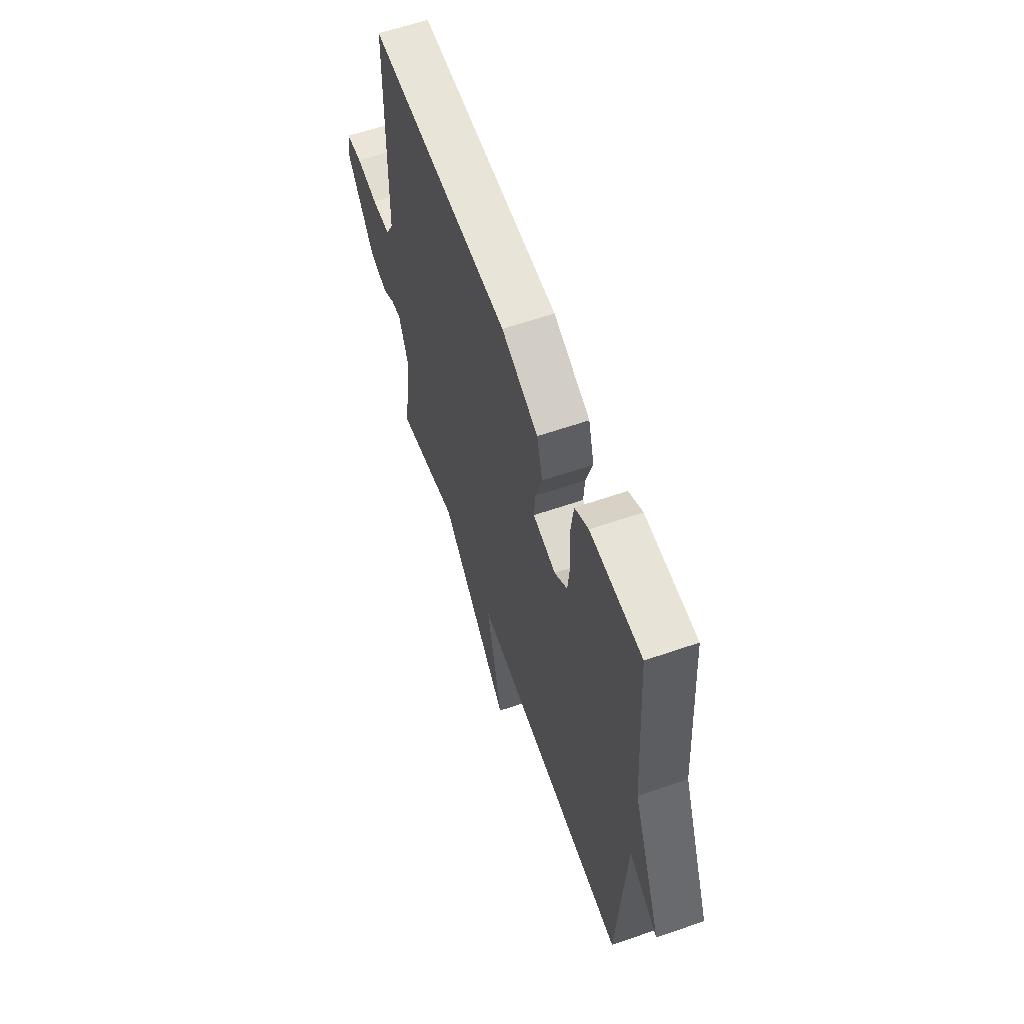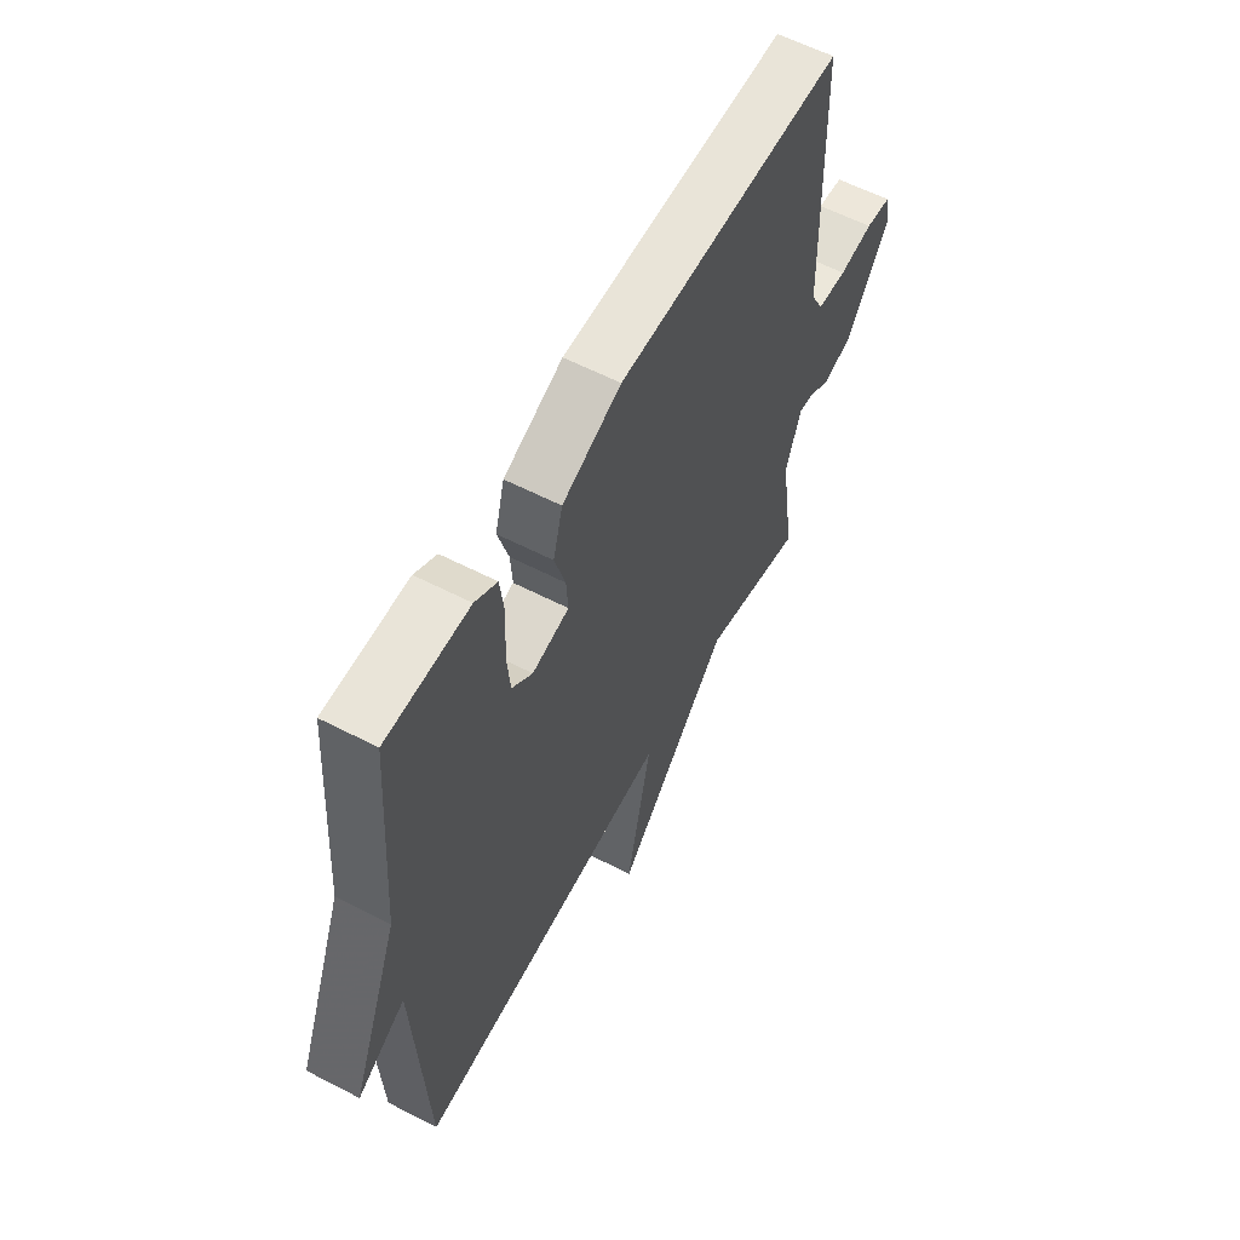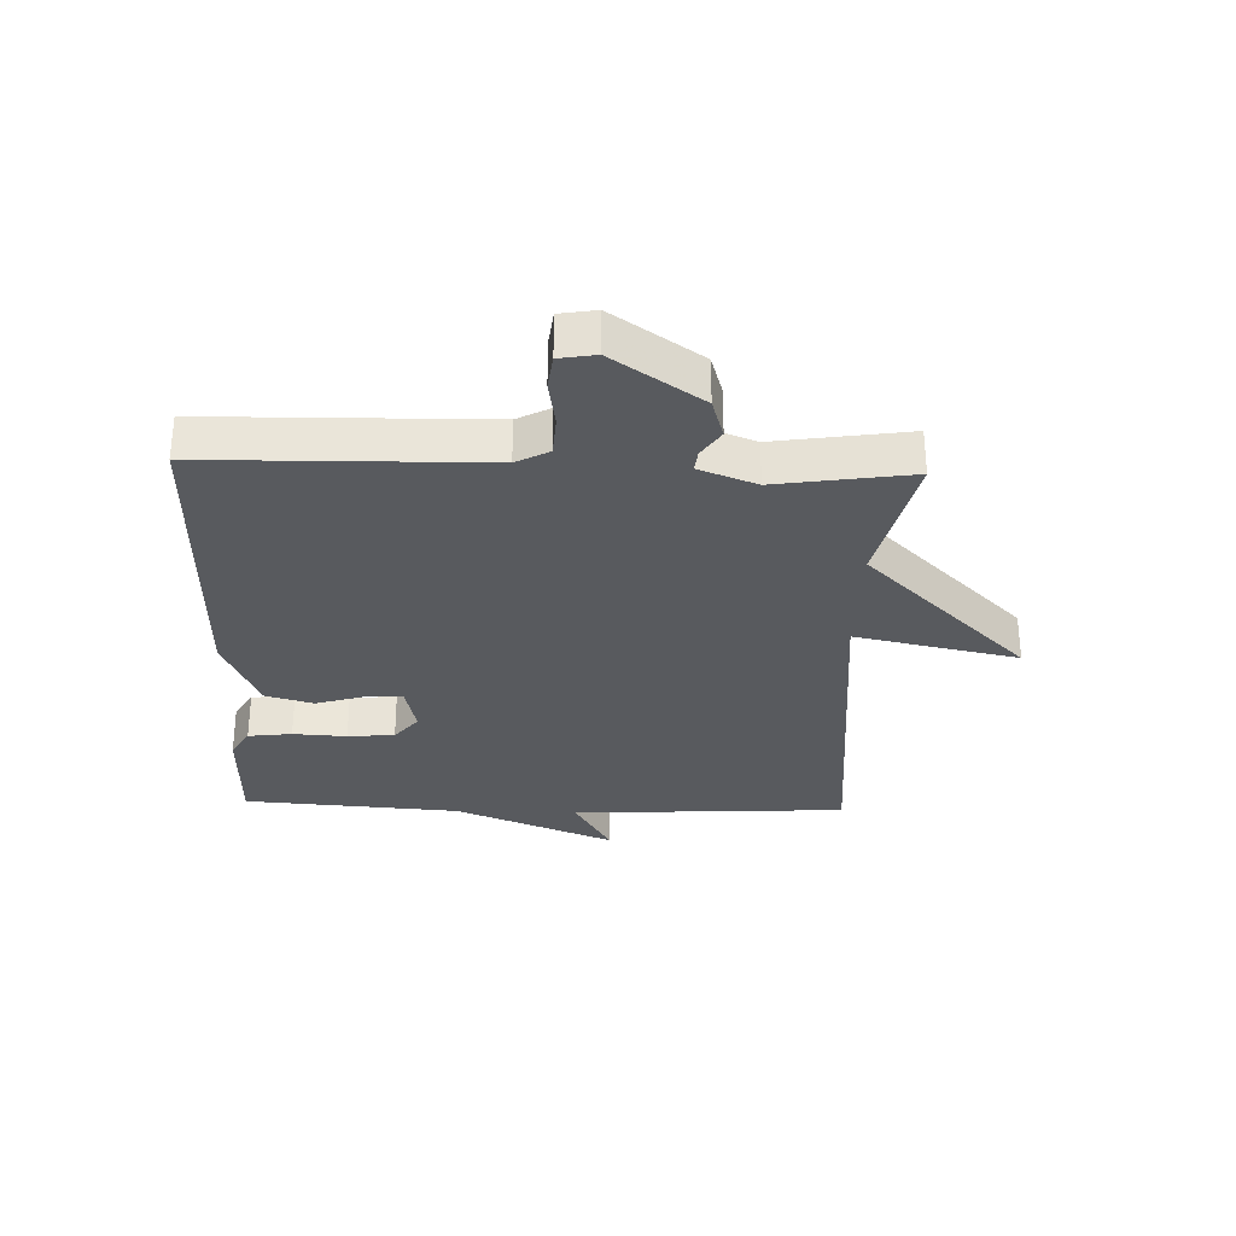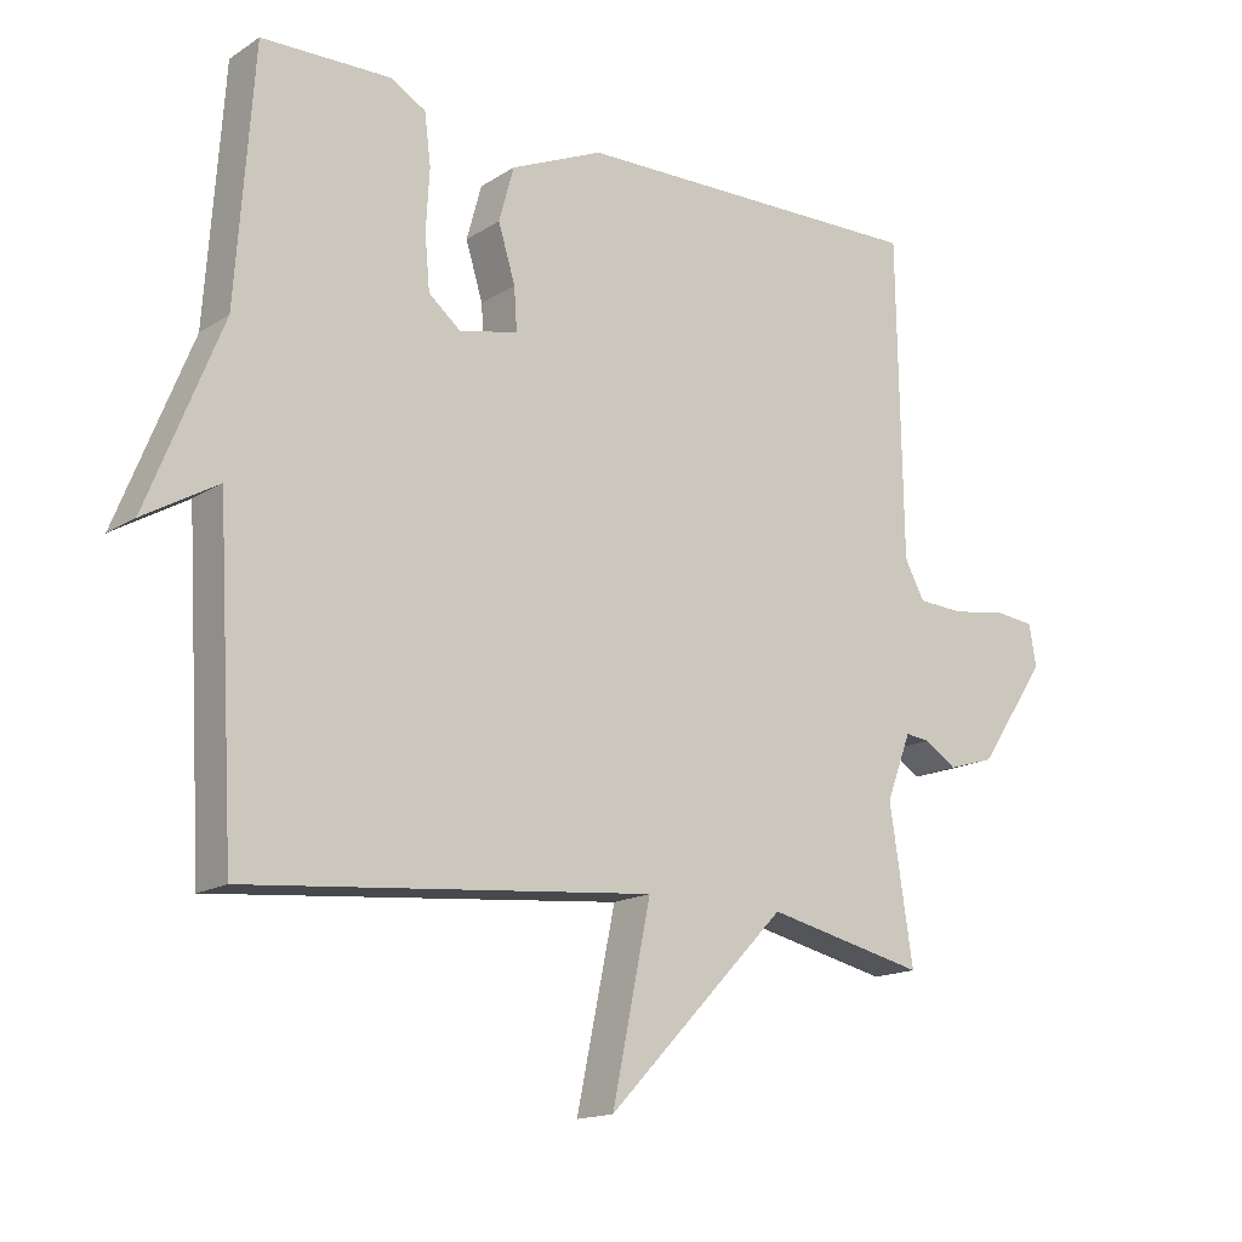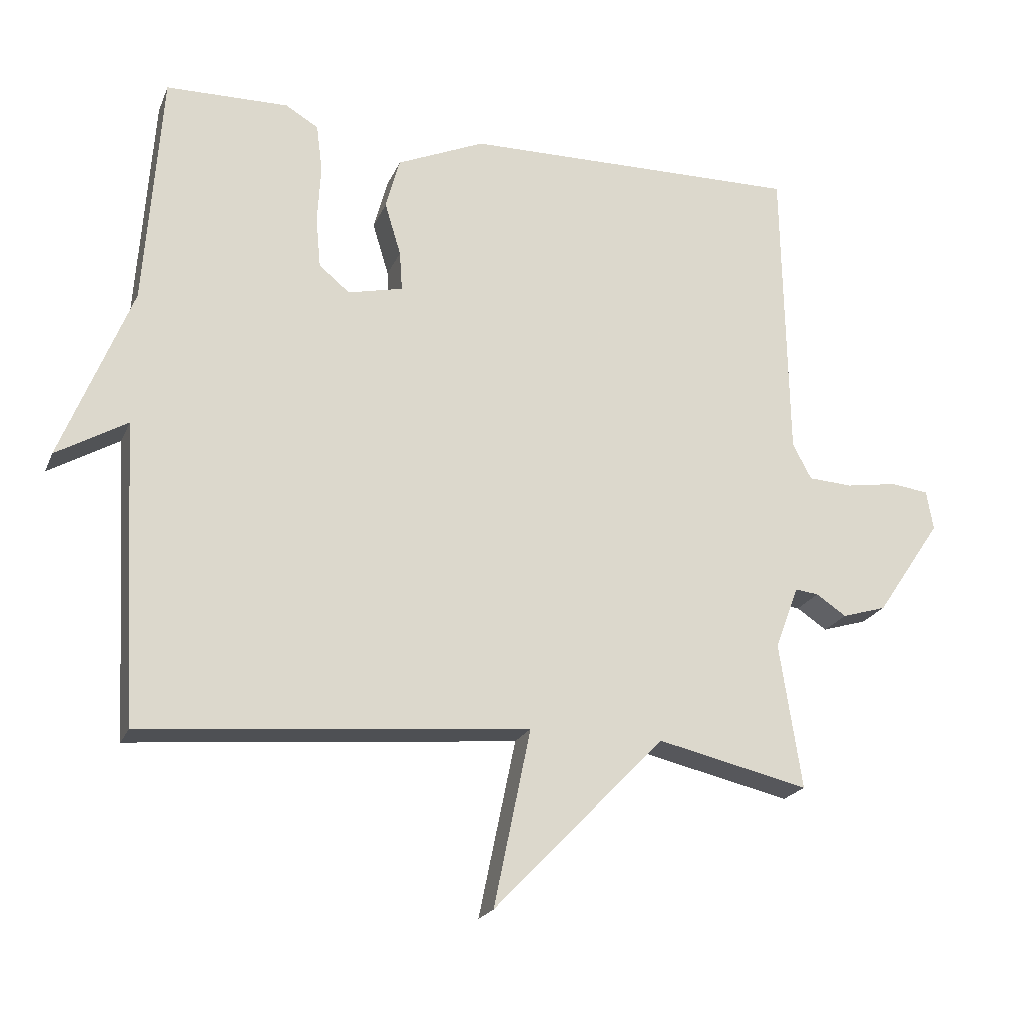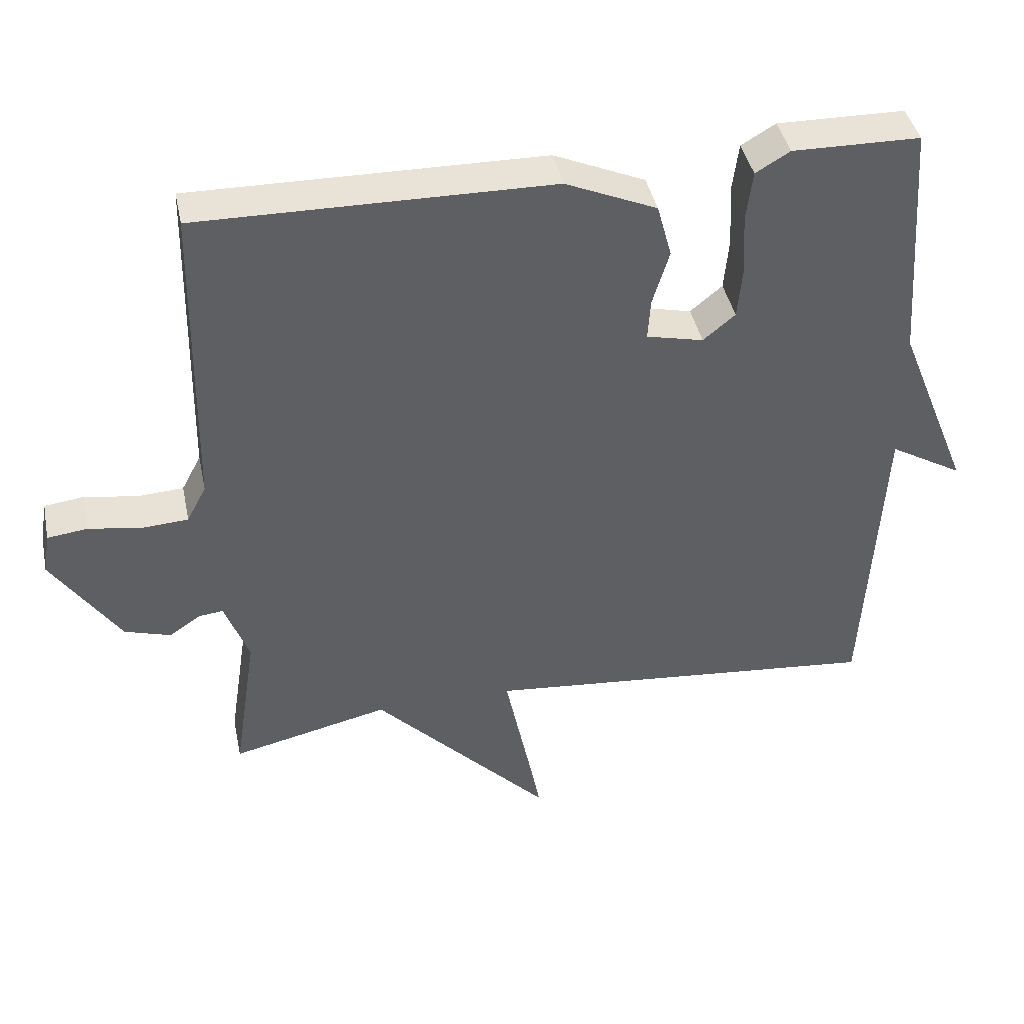
<metadata>
{"format":"obj","ext":"obj","renderer":"f3d","projection":"perspective","resolution":1024,"background":"white","views":[{"elev":60.7,"azim":-109.5,"up":"+Z"},{"elev":58.9,"azim":-61.9,"up":"+Z"},{"elev":-31.0,"azim":88.1,"up":"+Y"},{"elev":-15.6,"azim":-37.4,"up":"+Z"},{"elev":-21.1,"azim":-18.3,"up":"+Z"},{"elev":41.4,"azim":168.3,"up":"+Z"}]}
</metadata>
<code>
v 0.5 0.07 0.5
v 0.508 0.07 0.05
v 0.536 0.07 -0.003
v 0.602 0.07 -0.007
v 0.678 0.07 0.005
v 0.735 0.07 -0.002
v 0.745 0.07 -0.061
v 0.648 0.07 -0.204
v 0.582 0.07 -0.224
v 0.537 0.07 -0.194
v 0.502 0.07 -0.19
v 0.467 0.07 -0.283
v 0.5 0.07 -0.5
v 0.274 0.07 -0.448
v 0.019 0.07 -0.712
v 0.074 0.07 -0.448
v -0.5 0.07 -0.5
v -0.525 0.07 -0.052
v -0.63 0.07 -0.113
v -0.525 0.07 0.148
v -0.5 0.07 0.5
v -0.317 0.07 0.503
v -0.268 0.07 0.474
v -0.259 0.07 0.403
v -0.264 0.07 0.316
v -0.257 0.07 0.24
v -0.211 0.07 0.202
v -0.129 0.07 0.221
v -0.133 0.07 0.28
v -0.157 0.07 0.359
v -0.136 0.07 0.436
v -0.005 0.07 0.493
v 0.5 0 0.5
v 0.508 0 0.05
v 0.536 0 -0.003
v 0.602 0 -0.007
v 0.678 0 0.005
v 0.735 0 -0.002
v 0.745 0 -0.061
v 0.648 0 -0.204
v 0.582 0 -0.224
v 0.537 0 -0.194
v 0.502 0 -0.19
v 0.467 0 -0.283
v 0.5 0 -0.5
v 0.274 0 -0.448
v 0.019 0 -0.712
v 0.074 0 -0.448
v -0.5 0 -0.5
v -0.525 0 -0.052
v -0.63 0 -0.113
v -0.525 0 0.148
v -0.5 0 0.5
v -0.317 0 0.503
v -0.268 0 0.474
v -0.259 0 0.403
v -0.264 0 0.316
v -0.257 0 0.24
v -0.211 0 0.202
v -0.129 0 0.221
v -0.133 0 0.28
v -0.157 0 0.359
v -0.136 0 0.436
v -0.005 0 0.493
f 32 1 2
f 31 32 2
f 30 31 2
f 29 30 2
f 28 29 2 3
f 27 28 3
f 23 24 25
f 22 23 25
f 21 22 25
f 20 21 25
f 20 25 26
f 19 20 26
f 18 19 26
f 18 26 27
f 17 18 27
f 16 17 27
f 14 15 16
f 12 13 14
f 16 27 3
f 14 16 3
f 12 14 3
f 11 12 3
f 8 9 10
f 7 8 10
f 6 7 10
f 5 6 10
f 4 5 10
f 3 4 10 11
f 34 33 64
f 34 64 63
f 34 63 62
f 34 62 61
f 35 34 61 60
f 35 60 59
f 57 56 55
f 57 55 54
f 57 54 53
f 57 53 52
f 58 57 52
f 58 52 51
f 58 51 50
f 59 58 50
f 59 50 49
f 59 49 48
f 48 47 46
f 46 45 44
f 35 59 48
f 35 48 46
f 35 46 44
f 35 44 43
f 42 41 40
f 42 40 39
f 42 39 38
f 42 38 37
f 42 37 36
f 43 42 36 35
f 1 33 34 2
f 2 34 35 3
f 3 35 36 4
f 4 36 37 5
f 5 37 38 6
f 6 38 39 7
f 7 39 40 8
f 8 40 41 9
f 9 41 42 10
f 10 42 43 11
f 11 43 44 12
f 12 44 45 13
f 13 45 46 14
f 14 46 47 15
f 15 47 48 16
f 16 48 49 17
f 17 49 50 18
f 18 50 51 19
f 19 51 52 20
f 20 52 53 21
f 21 53 54 22
f 22 54 55 23
f 23 55 56 24
f 24 56 57 25
f 25 57 58 26
f 26 58 59 27
f 27 59 60 28
f 28 60 61 29
f 29 61 62 30
f 30 62 63 31
f 31 63 64 32
f 32 64 33 1

</code>
